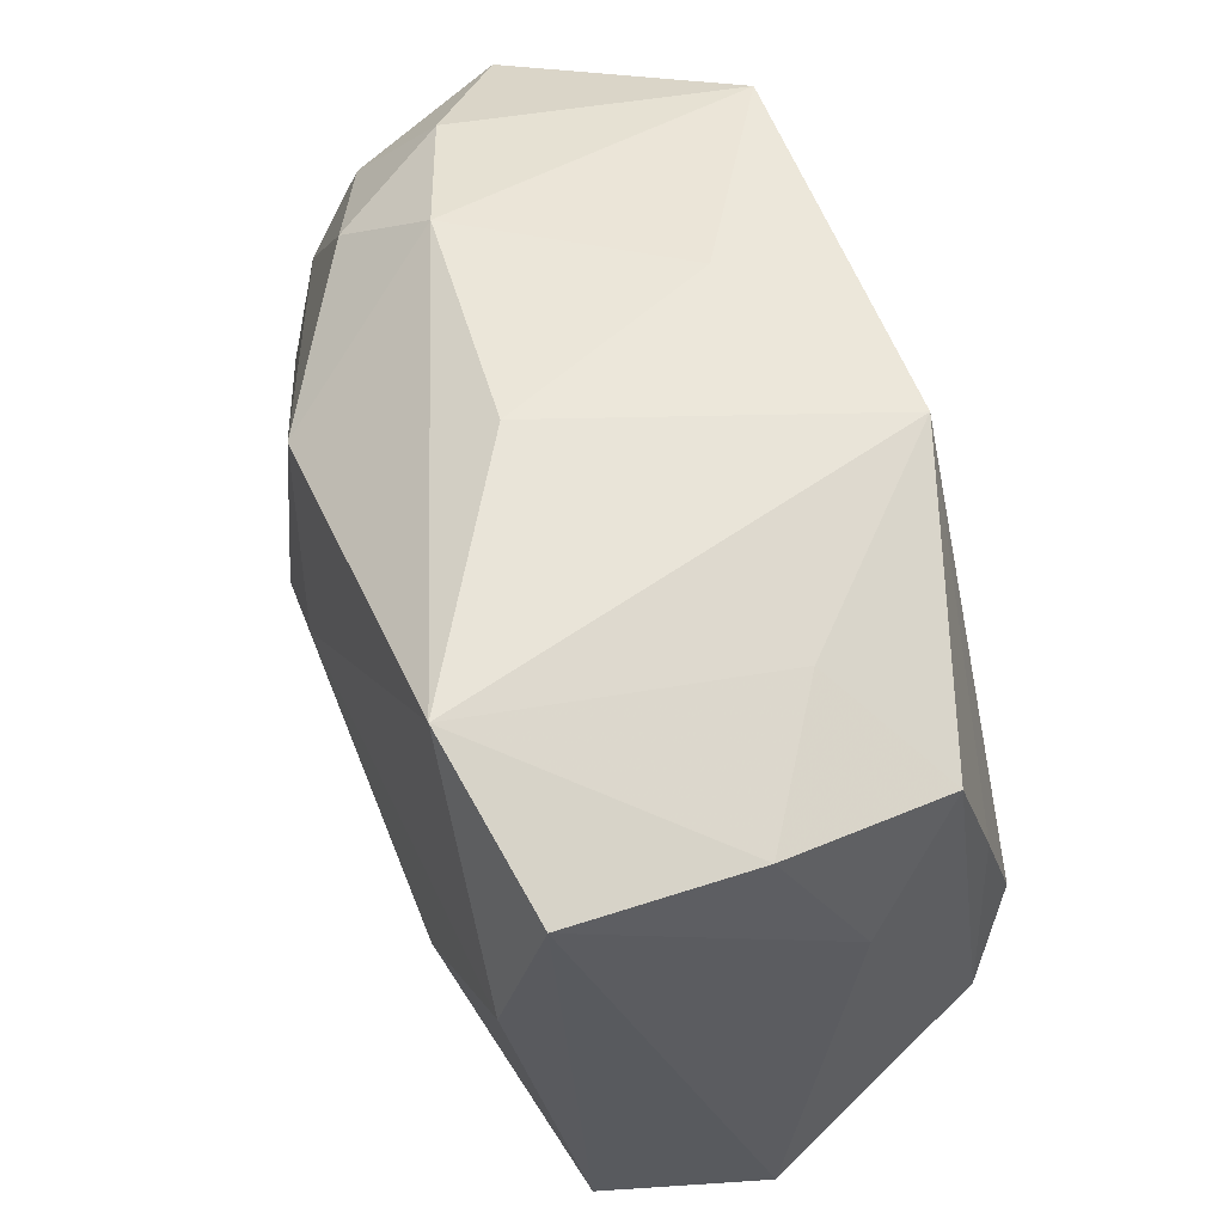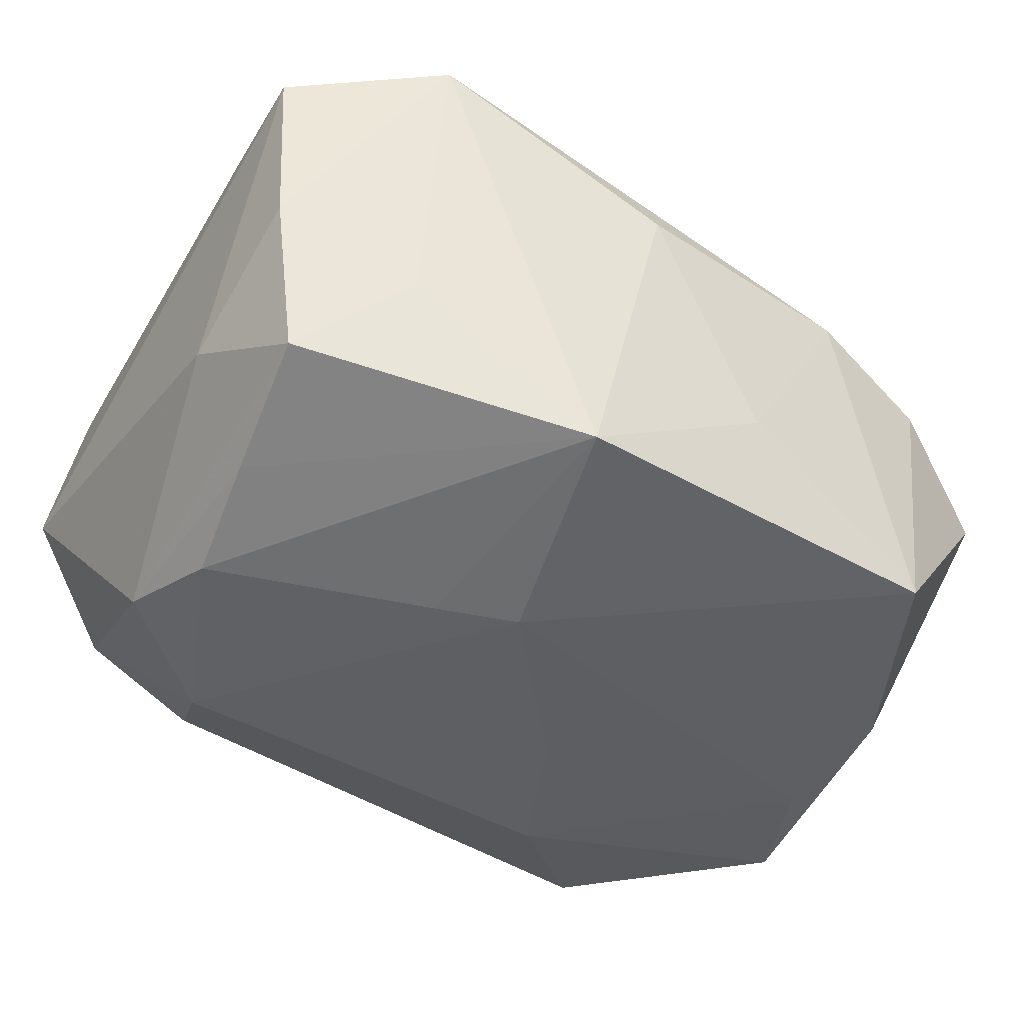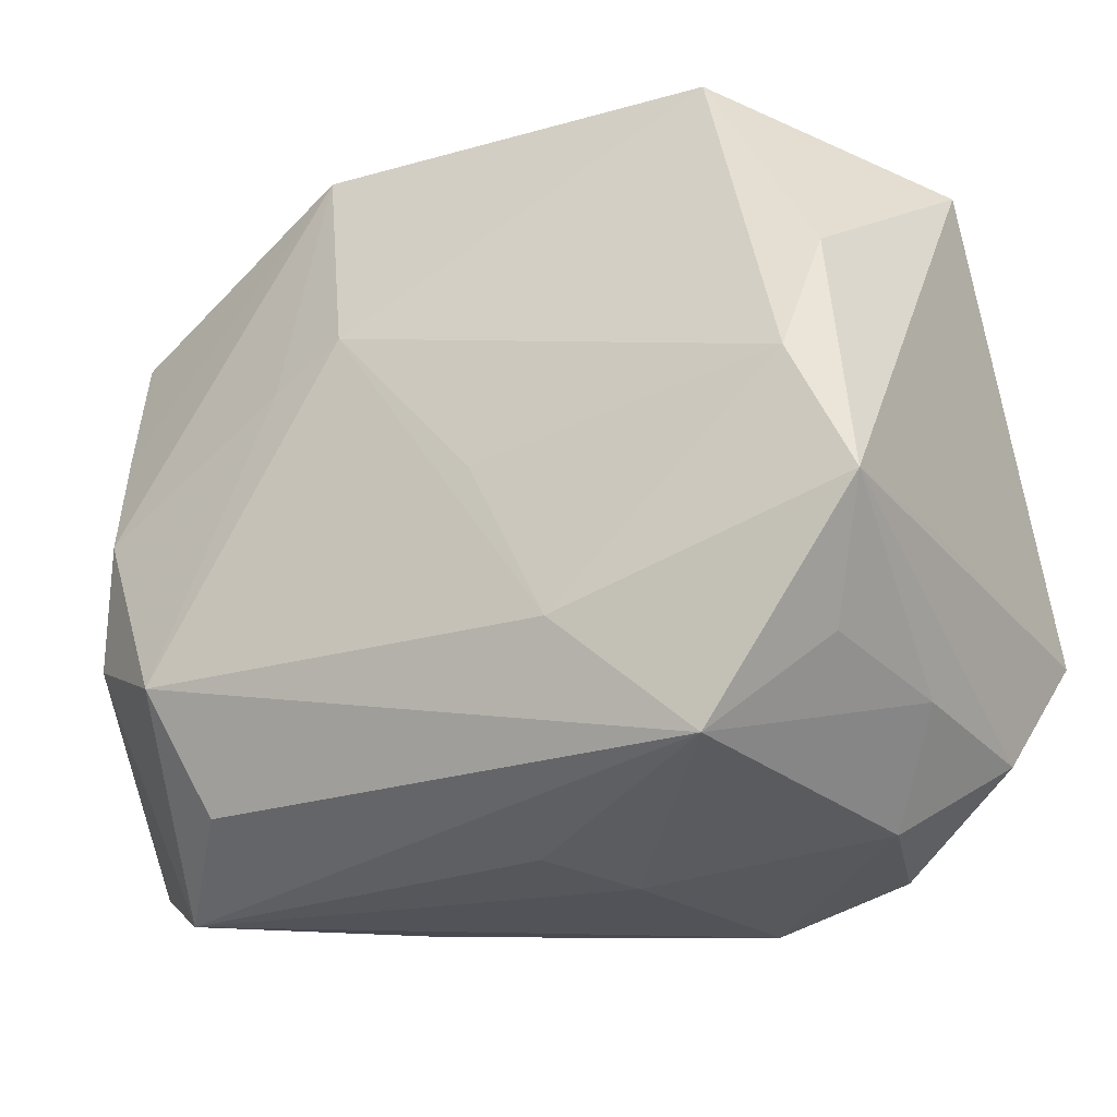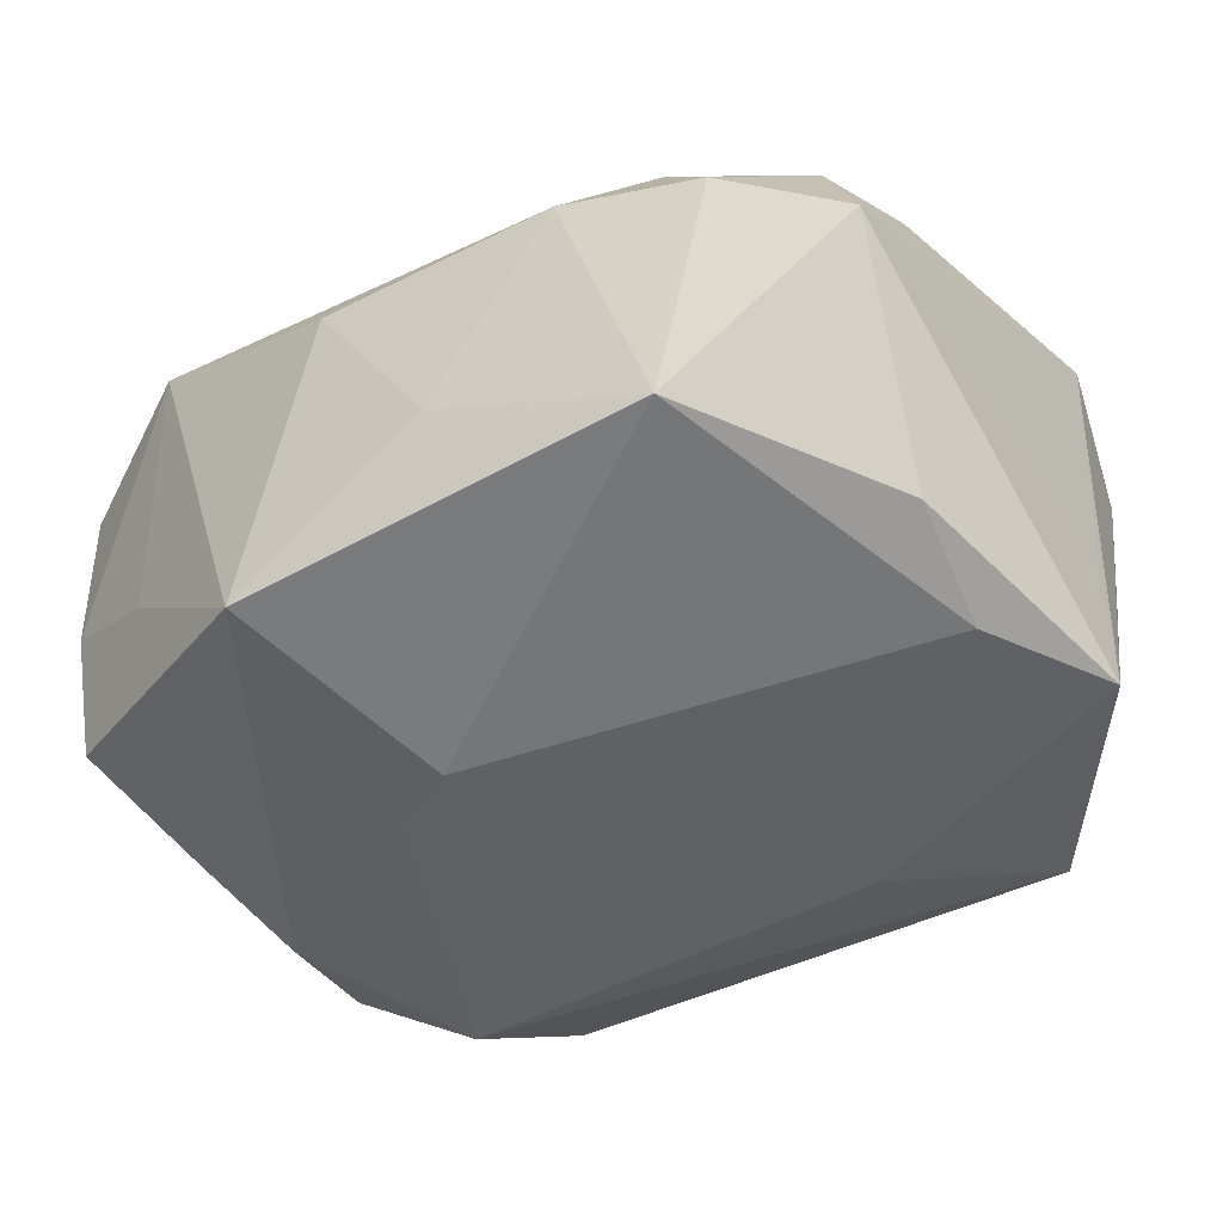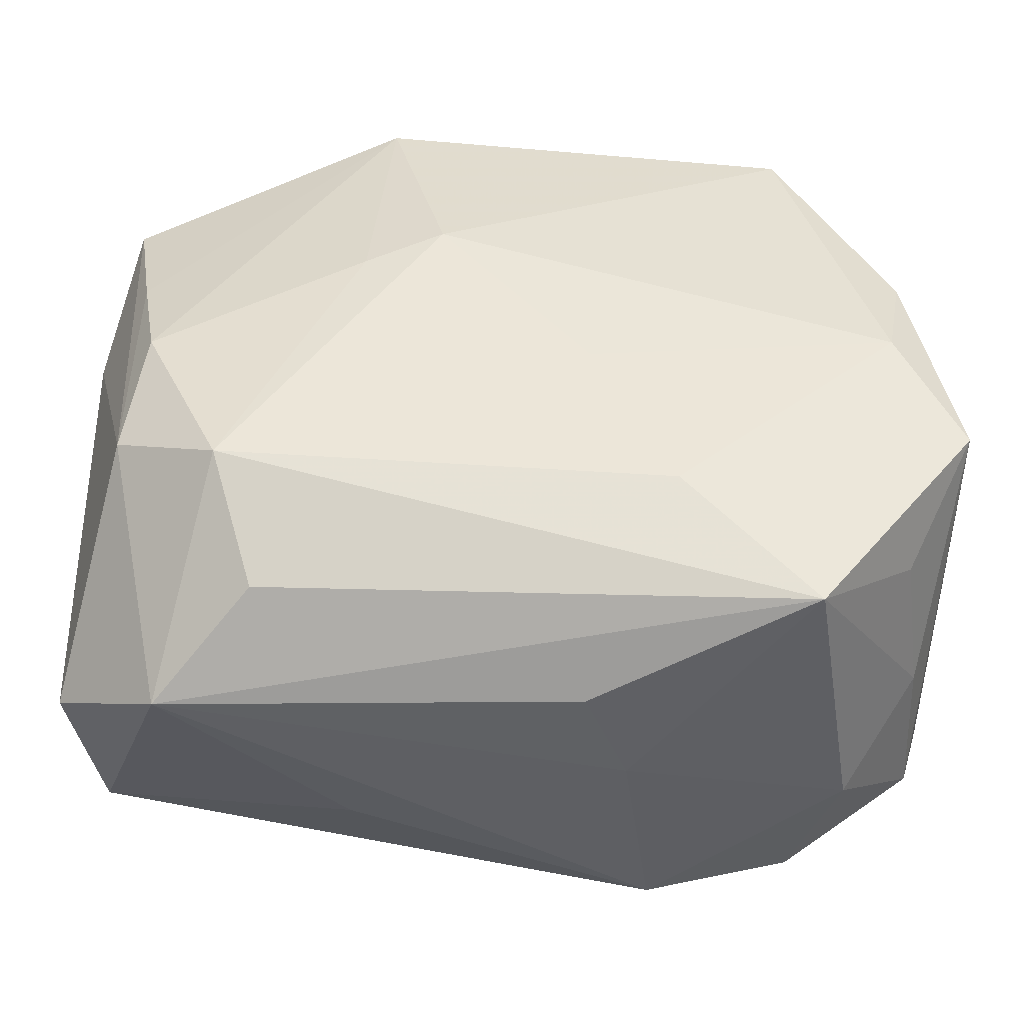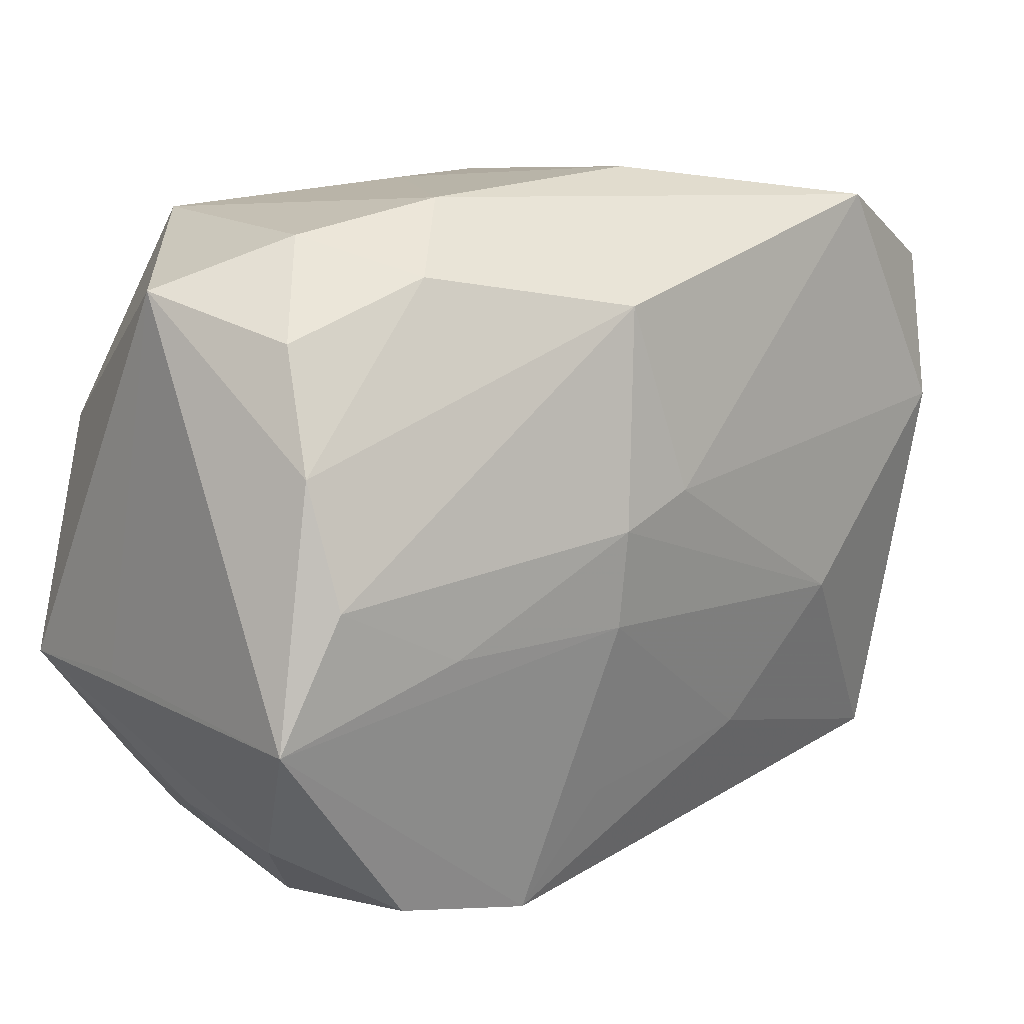
<metadata>
{"format":"obj","ext":"obj","renderer":"f3d","projection":"perspective","resolution":1024,"background":"white","views":[{"elev":54.2,"azim":73.6,"up":"+Y"},{"elev":-39.6,"azim":147.6,"up":"+Z"},{"elev":-25.6,"azim":-149.2,"up":"+Y"},{"elev":-46.8,"azim":-143.7,"up":"+Z"},{"elev":-42.6,"azim":178.5,"up":"+Y"},{"elev":10.1,"azim":-41.9,"up":"+Y"}]}
</metadata>
<code>
v 0.02987 0.000206 -0.01845
v 0.02341 -0.01426 -0.0208
v 0.01949 -0.006385 0.01998
v 0.01052 -0.01755 0.01756
v -0.007501 -0.005772 0.02199
v 0.03331 0.02075 -0.01166
v 0.004421 0.03012 0.009666
v -0.03322 0.008109 0.01527
v -0.005378 -0.02978 -0.01026
v -0.02279 -0.02647 -0.01876
v -0.006197 0.01974 0.02211
v -0.02217 -0.006596 0.01947
v 0.01086 0.02931 -0.01696
v 0.03172 -0.009526 -0.01636
v -0.03636 0.02121 -0.0003889
v -0.03264 -0.0206 -0.00231
v 0.03627 0.009784 -0.005519
v -0.02316 0.02673 -0.01637
v -0.001197 0.004763 0.02303
v -0.01174 -0.02981 0.01522
v 0.02775 -0.02882 -0.007807
v -0.01565 0.02805 0.009262
v -0.03185 0.01771 0.01137
v -0.03055 0.0001027 -0.02006
v 0.03557 0.02172 0.001331
v -0.02335 -0.02779 0.01381
v -0.03246 0.009665 -0.01707
v 0.006289 0.01105 -0.0213
v -0.03358 -0.02161 0.01014
v 0.0129 -0.0282 0.006582
v -0.01225 -0.01657 -0.0213
v 0.03628 0.02168 0.01562
v 0.03628 -0.02342 -0.0008208
v 0.02488 0.02531 -0.004649
v -0.02704 0.0254 0.006107
v 0.03153 0.00966 -0.01537
v 0.02376 0.02757 0.01938
v -0.02143 0.02236 0.01479
v -0.03079 -0.01907 -0.01386
v -0.007793 0.002172 0.02326
v -0.005415 -0.02063 0.01756
v 0.03457 0.009195 0.01867
v -0.03589 -0.0103 -0.007955
v -0.03647 -0.01234 0.01586
v -0.005553 0.02905 -0.007437
v -0.02697 -0.02766 0.00358
v -0.03212 -0.00172 0.01782
v -0.03556 -0.0106 -0.01973
v 0.01265 0.008187 -0.02062
v 0.02016 -0.02383 -0.01599
v 0.03372 -0.02267 0.01239
v -0.005781 -0.003257 -0.0213
v -0.008937 -0.03029 -0.002217
f 51 33 32
f 43 44 15
f 15 48 43
f 43 48 44
f 27 48 15
f 15 44 8
f 32 33 17
f 32 17 25
f 25 17 6
f 53 46 10
f 44 48 29
f 48 27 24
f 33 51 21
f 47 8 44
f 11 8 47
f 38 8 11
f 11 22 38
f 32 25 37
f 37 22 11
f 42 51 32
f 42 3 51
f 32 37 42
f 34 6 13
f 34 25 6
f 13 37 34
f 34 37 25
f 13 6 36
f 16 29 48
f 16 10 46
f 46 29 16
f 35 38 22
f 18 24 27
f 28 24 18
f 18 27 15
f 18 13 28
f 15 35 18
f 18 45 13
f 18 35 22
f 22 45 18
f 53 10 9
f 9 21 53
f 10 21 9
f 19 37 11
f 19 42 37
f 3 42 19
f 51 3 4
f 20 46 53
f 53 21 20
f 51 4 20
f 20 4 41
f 28 2 31
f 48 24 31
f 31 10 48
f 31 2 10
f 50 21 10
f 10 2 50
f 50 2 21
f 49 2 28
f 28 13 49
f 14 17 33
f 33 21 14
f 21 2 14
f 6 17 14
f 14 36 6
f 48 10 39
f 39 16 48
f 10 16 39
f 8 38 23
f 38 35 23
f 15 8 23
f 23 35 15
f 22 37 7
f 7 45 22
f 7 37 13
f 13 45 7
f 11 47 40
f 40 19 11
f 3 19 40
f 26 29 46
f 46 20 26
f 44 29 26
f 26 20 44
f 30 21 51
f 51 20 30
f 30 20 21
f 52 24 28
f 28 31 52
f 52 31 24
f 36 14 1
f 1 14 2
f 2 49 1
f 13 36 1
f 1 49 13
f 12 47 44
f 12 40 47
f 5 20 41
f 3 40 5
f 40 12 5
f 5 4 3
f 41 4 5
f 44 20 5
f 5 12 44

</code>
